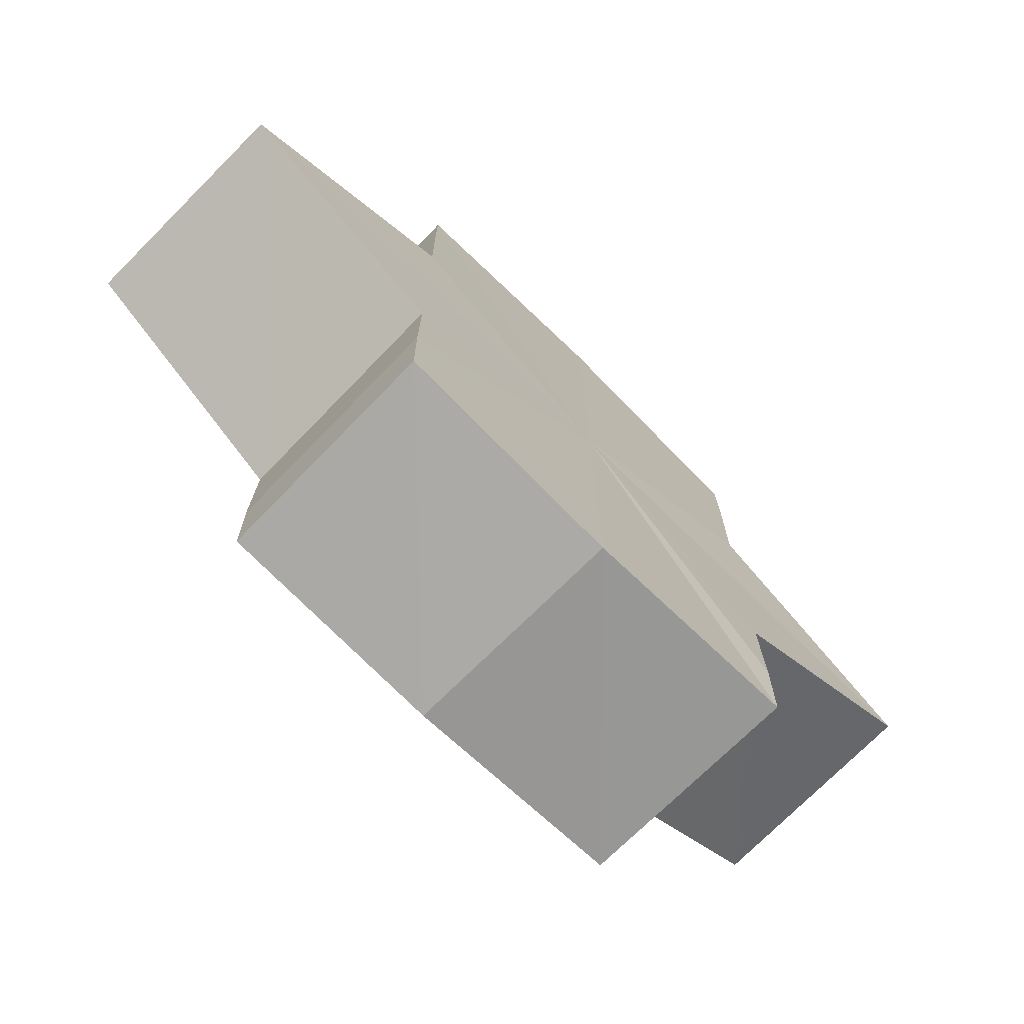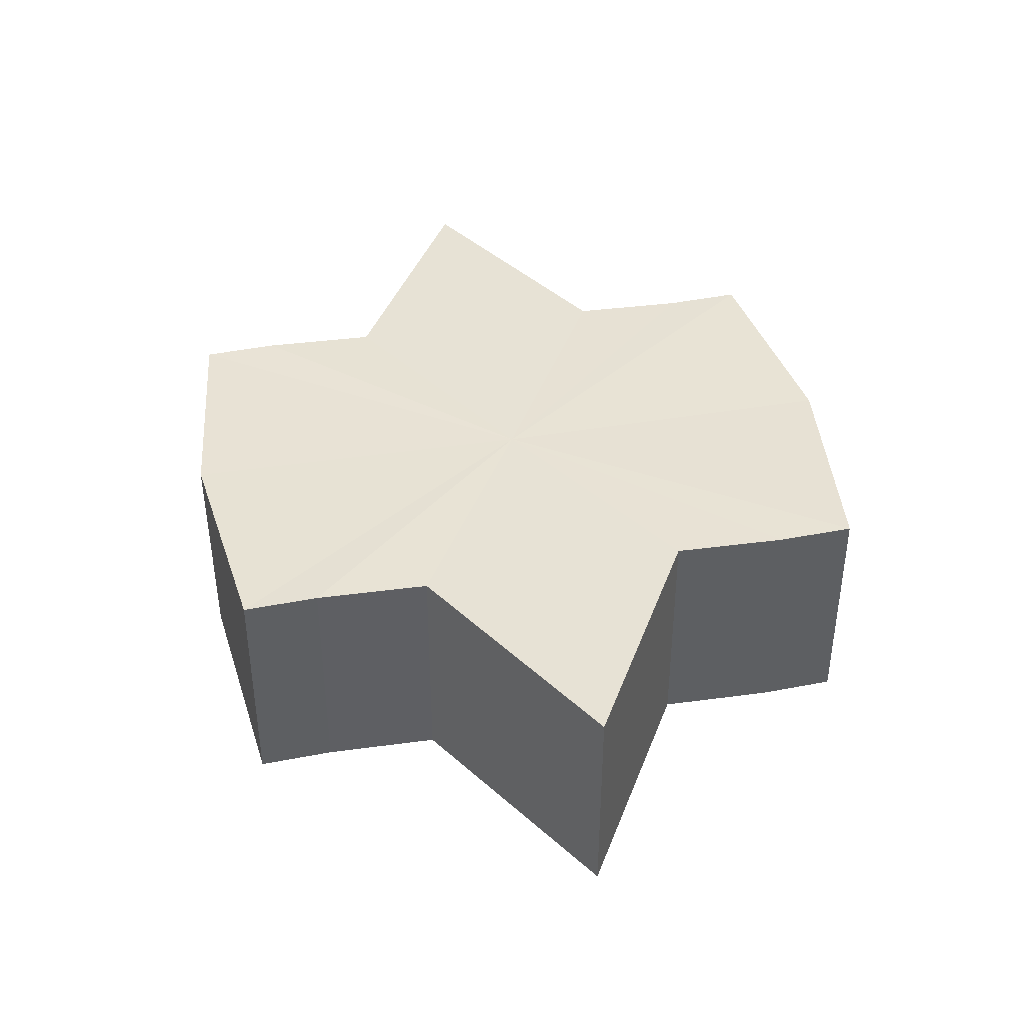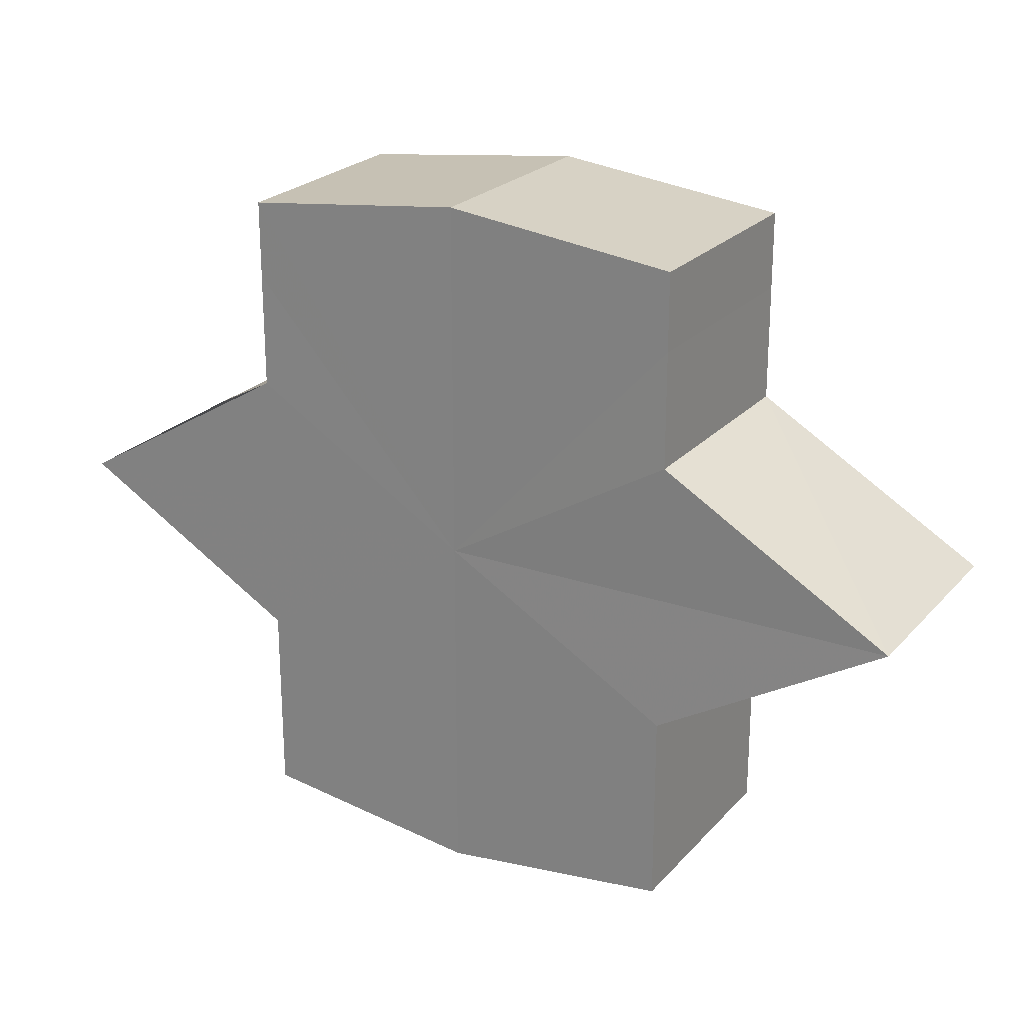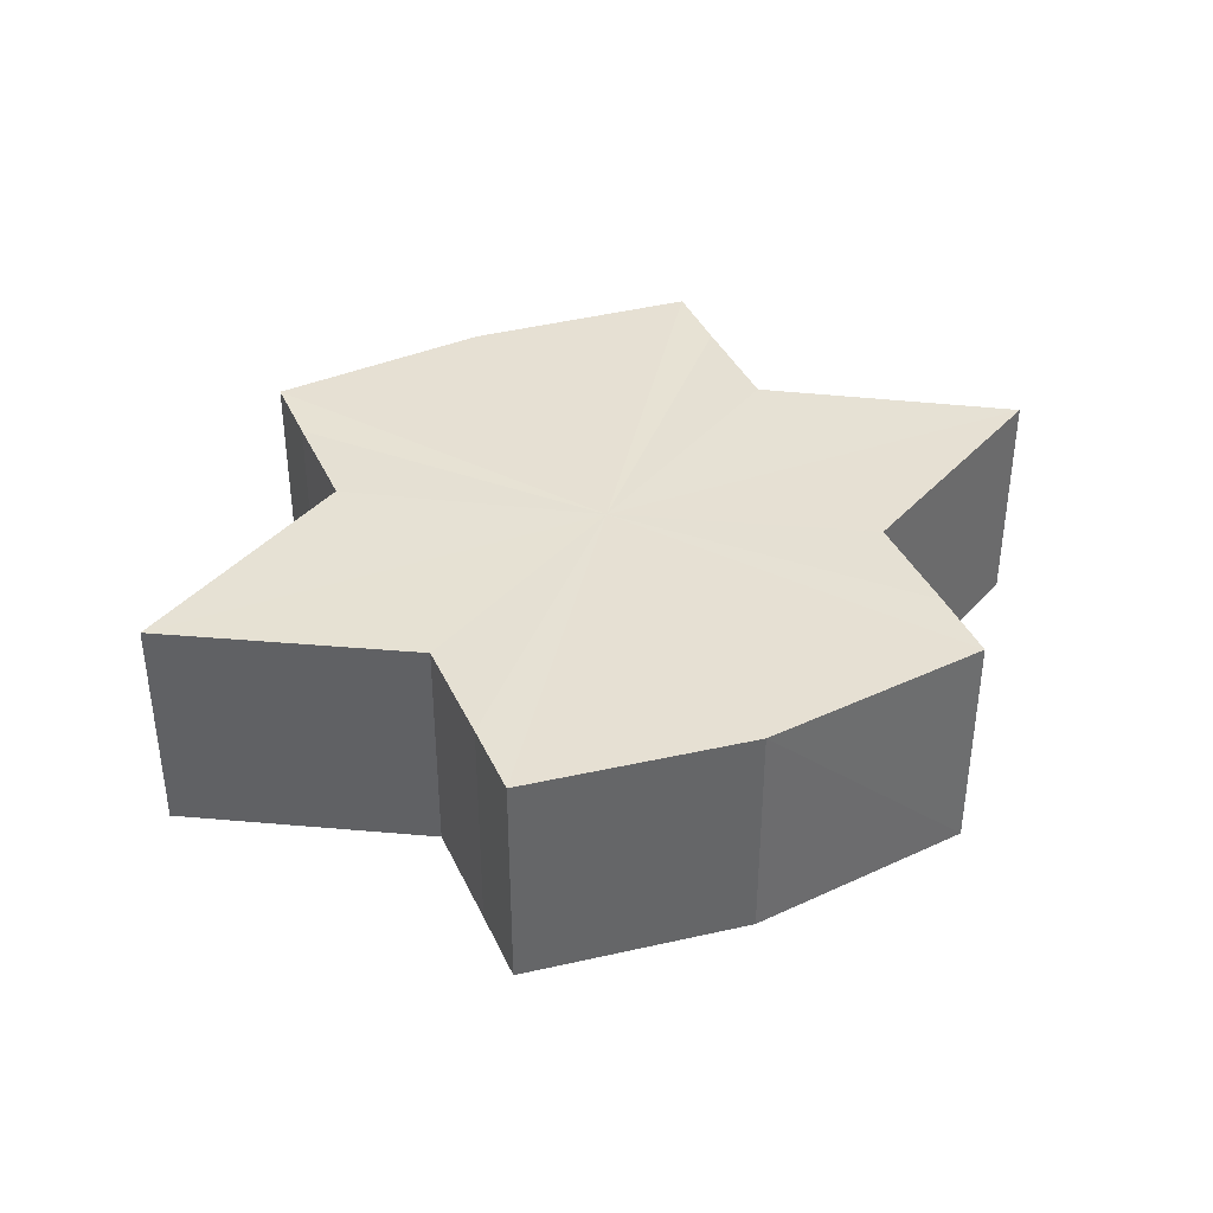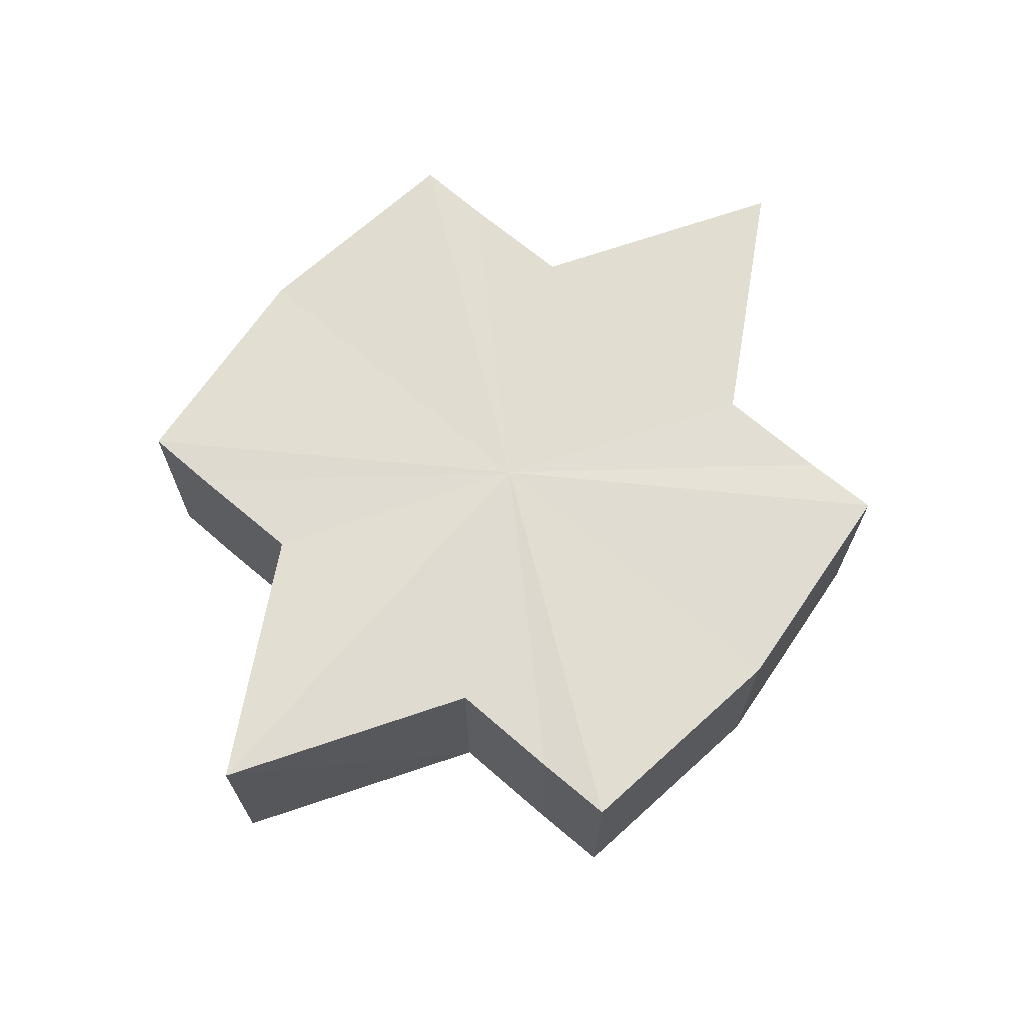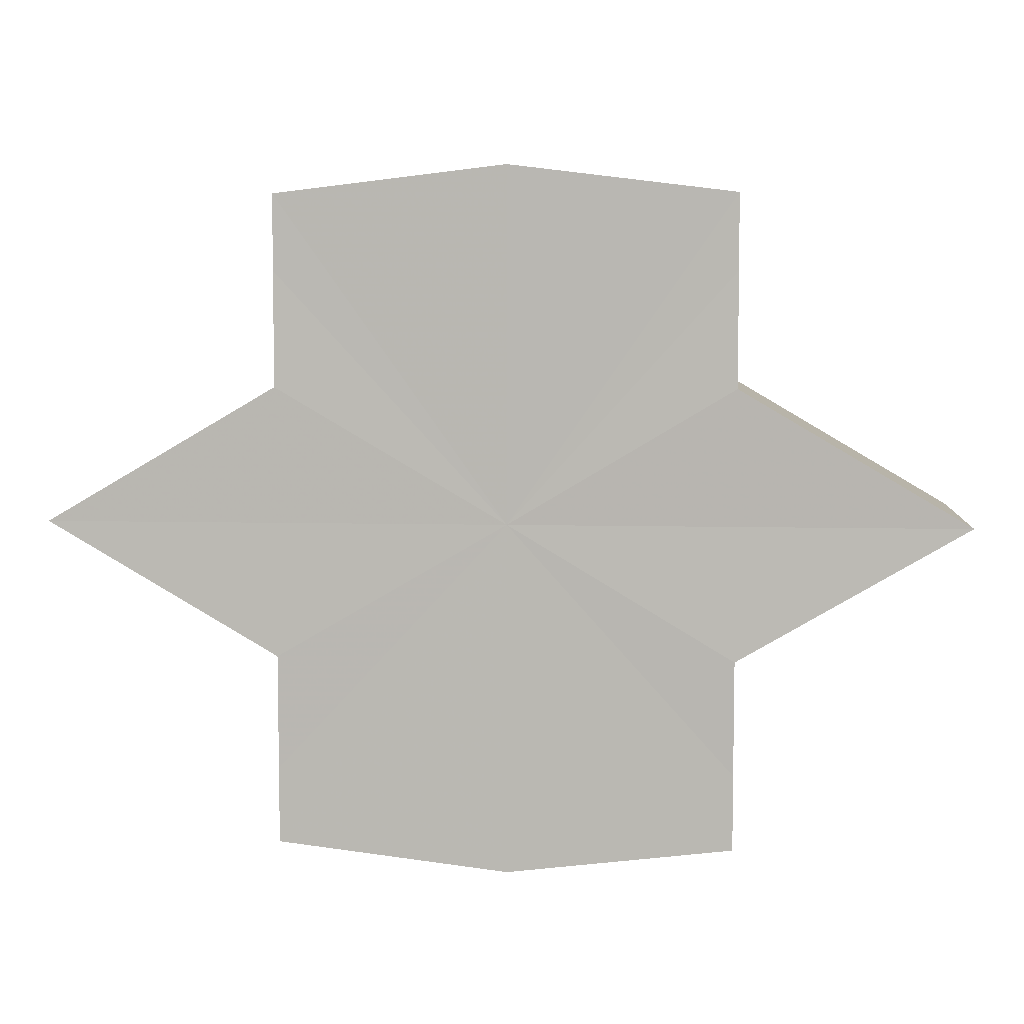
<metadata>
{"format":"obj","ext":"obj","renderer":"f3d","projection":"perspective","resolution":1024,"background":"white","views":[{"elev":-72.2,"azim":135.2,"up":"+Z"},{"elev":40.7,"azim":-101.1,"up":"+Y"},{"elev":23.3,"azim":-149.6,"up":"+Z"},{"elev":38.6,"azim":-23.1,"up":"+Y"},{"elev":68.4,"azim":130.8,"up":"+Y"},{"elev":6.5,"azim":4.4,"up":"+Z"}]}
</metadata>
<code>
o 29316
v 2242 1863 13.14
v 2242 1863 13.14
v 2242 1863 13.14
v 2242 1863 13.14
v 2242 1863 13.14
v 2242 1863 13.14
v 2242 1863 13.14
v 2242 1863 13.14
v 2242 1863 13.14
v 2242 1863 13.13
v 2242 1863 13.14
v 2242 1863 13.14
v 2242 1863 13.13
v 2242 1863 13.14
v 2242 1863 13.13
v 2242 1863 13.14
v 2242 1863 13.14
v 2242 1863 13.14
v 2242 1863 13.13
v 2242 1863 13.14
v 2242 1863 13.13
v 2242 1863 13.13
v 2242 1863 13.13
v 2242 1863 13.13
v 2242 1863 13.13
v 2242 1863 13.14
v 2242 1863 13.13
v 2242 1863 13.14
v 2242 1863 13.14
v 2242 1863 13.13
v 2242 1863 13.12
v 2242 1863 13.13
v 2242 1863 13.12
v 2242 1863 13.12
v 2242 1863 13.12
v 2242 1863 13.12
v 2242 1863 13.11
v 2242 1863 13.12
v 2242 1863 13.11
v 2242 1863 13.12
v 2242 1863 13.12
v 2242 1863 13.12
v 2242 1863 13.13
v 2242 1863 13.12
v 2242 1863 13.11
v 2242 1863 13.11
v 2242 1863 13.11
v 2242 1863 13.11
v 2242 1863 13.11
v 2242 1863 13.11
v 2242 1863 13.11
v 2242 1863 13.11
v 2242 1863 13.11
v 2242 1863 13.11
v 2242 1863 13.11
v 2242 1863 13.12
v 2242 1863 13.12
v 2242 1863 13.12
v 2242 1863 13.11
v 2242 1863 13.12
v 2242 1863 13.12
v 2242 1863 13.13
v 2242 1863 13.13
v 2242 1863 13.13
v 2242 1863 13.12
v 2242 1863 13.14
v 2242 1863 13.13
v 2242 1863 13.13
v 2242 1863 13.12
v 2242 1863 13.14
v 2242 1863 13.14
v 2242 1863 13.12
v 2242 1863 13.12
v 2242 1863 13.11
v 2242 1863 13.12
v 2242 1863 13.14
v 2242 1863 13.14
v 2242 1863 13.13
v 2242 1863 13.14
v 2242 1863 13.13
v 2242 1863 13.13
v 2242 1863 13.13
v 2242 1863 13.14
v 2242 1863 13.14
v 2242 1863 13.14
v 2242 1863 13.14
v 2242 1863 13.14
v 2242 1863 13.13
v 2242 1863 13.13
v 2242 1863 13.13
v 2242 1863 13.13
v 2242 1863 13.12
v 2242 1863 13.12
v 2242 1863 13.12
v 2242 1863 13.12
v 2242 1863 13.11
v 2242 1863 13.11
v 2242 1863 13.11
f 1 2 3
f 4 1 5
f 5 6 7
f 7 8 9
f 10 8 11
f 10 12 8
f 10 13 12
f 10 11 14
f 10 15 13
f 16 14 17
f 10 14 18
f 19 20 16
f 10 18 21
f 22 23 19
f 24 25 22
f 25 26 27
f 26 28 29
f 10 21 30
f 31 30 32
f 10 30 33
f 34 35 31
f 10 33 36
f 37 38 34
f 39 40 37
f 40 41 42
f 41 43 44
f 10 36 45
f 46 45 47
f 10 45 48
f 49 50 46
f 10 48 51
f 52 53 49
f 53 54 55
f 10 51 56
f 10 56 57
f 10 57 15
f 58 51 59
f 60 61 58
f 62 15 63
f 64 65 60
f 66 67 62
f 68 69 64
f 70 71 66
f 69 72 73
f 72 74 75
f 76 77 70
f 77 78 79
f 78 80 81
f 82 83 84
f 82 85 83
f 82 84 86
f 82 87 85
f 82 86 88
f 82 89 87
f 82 88 90
f 82 91 89
f 82 90 92
f 82 93 91
f 82 92 94
f 82 95 93
f 82 94 96
f 82 97 95
f 82 96 98
f 82 98 97

</code>
